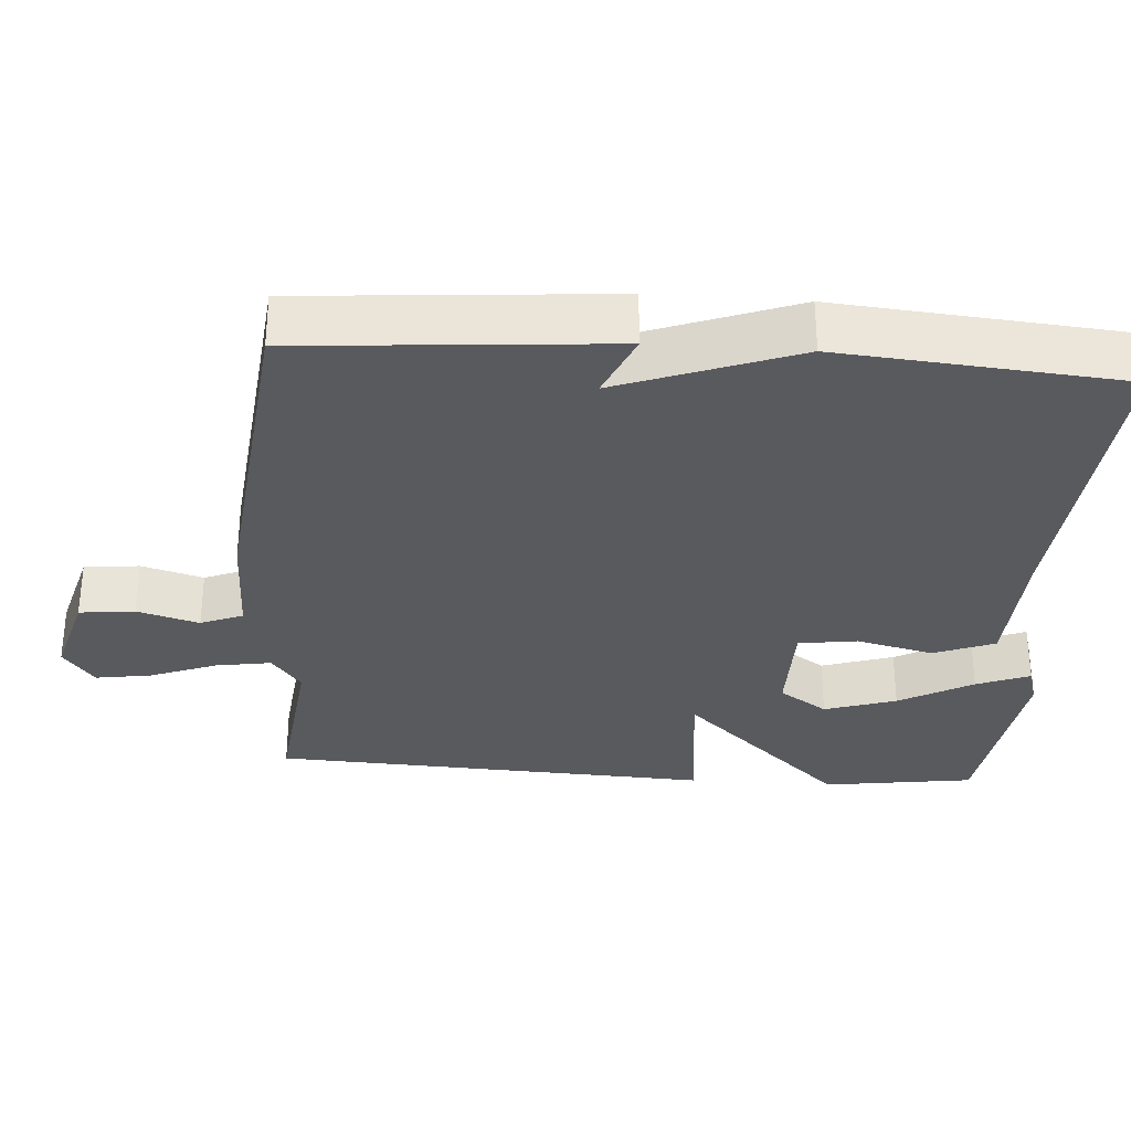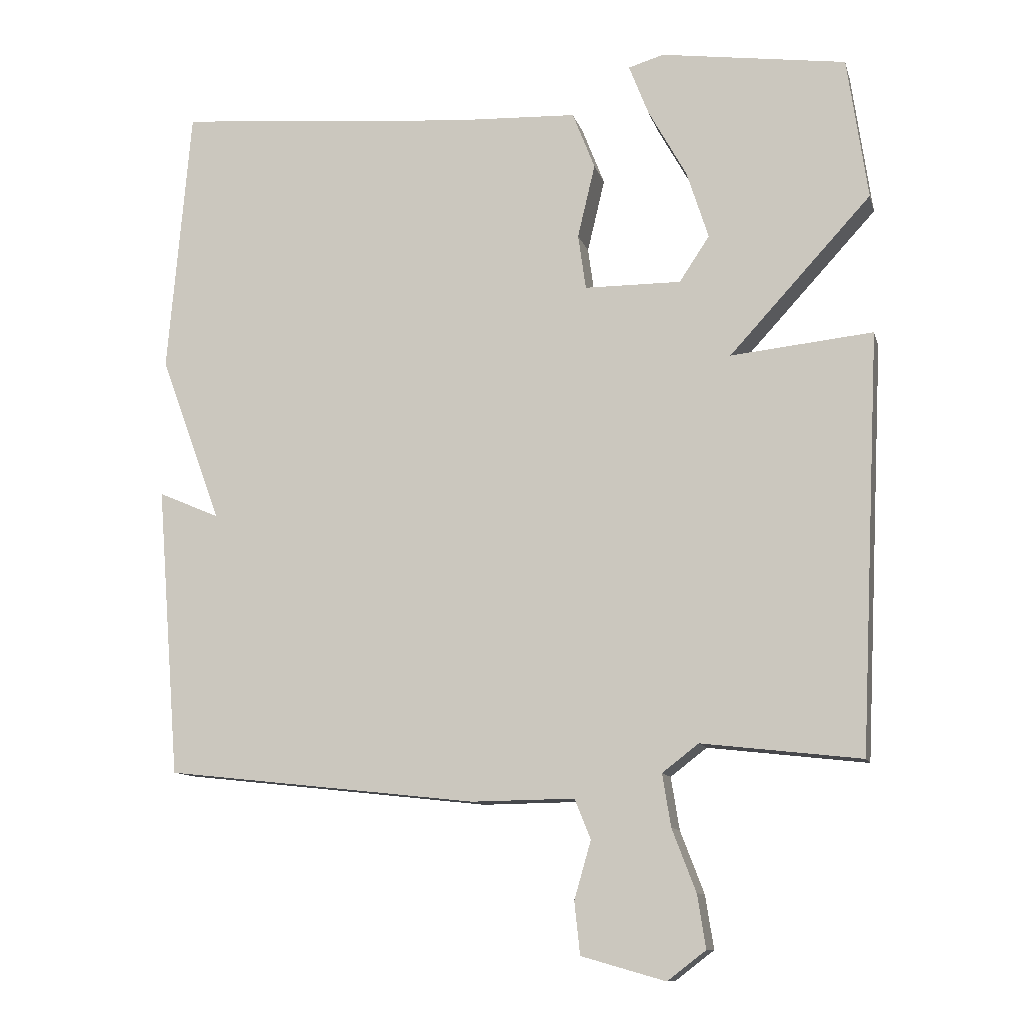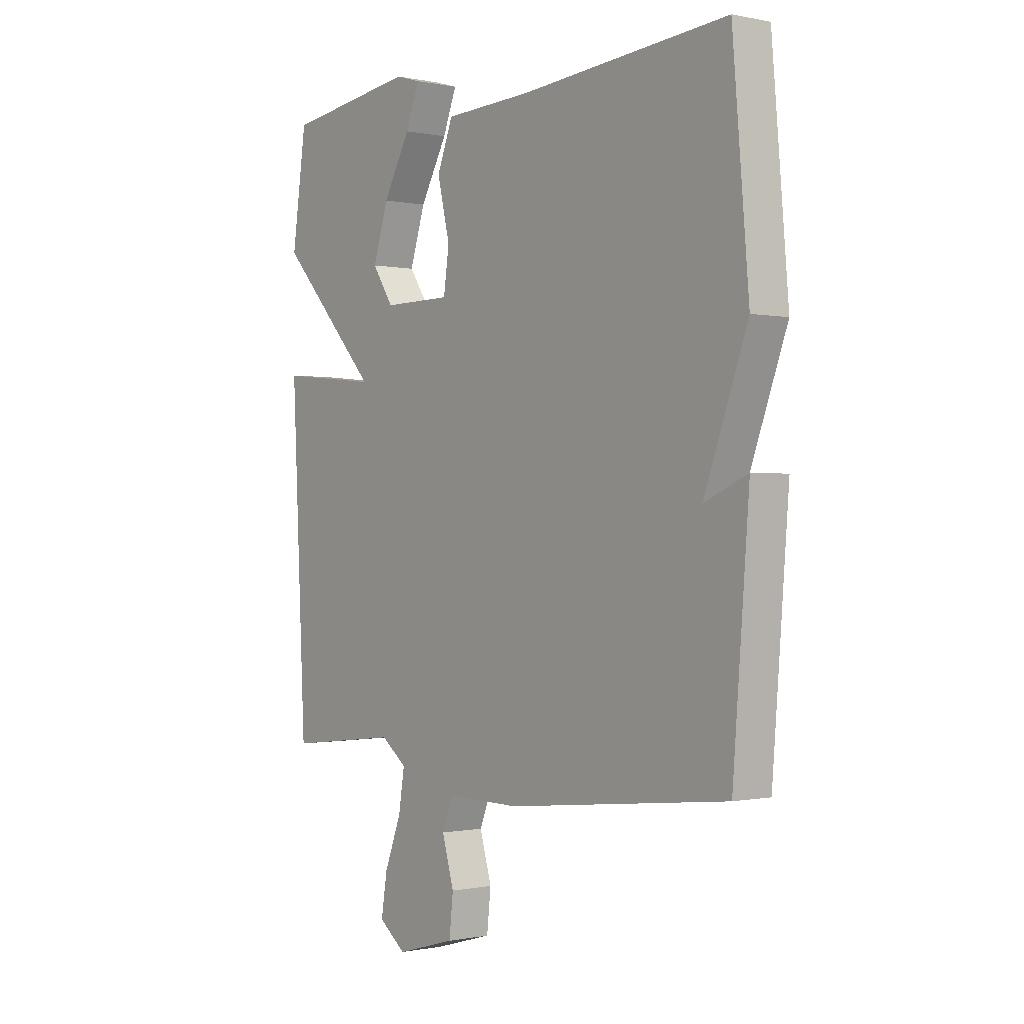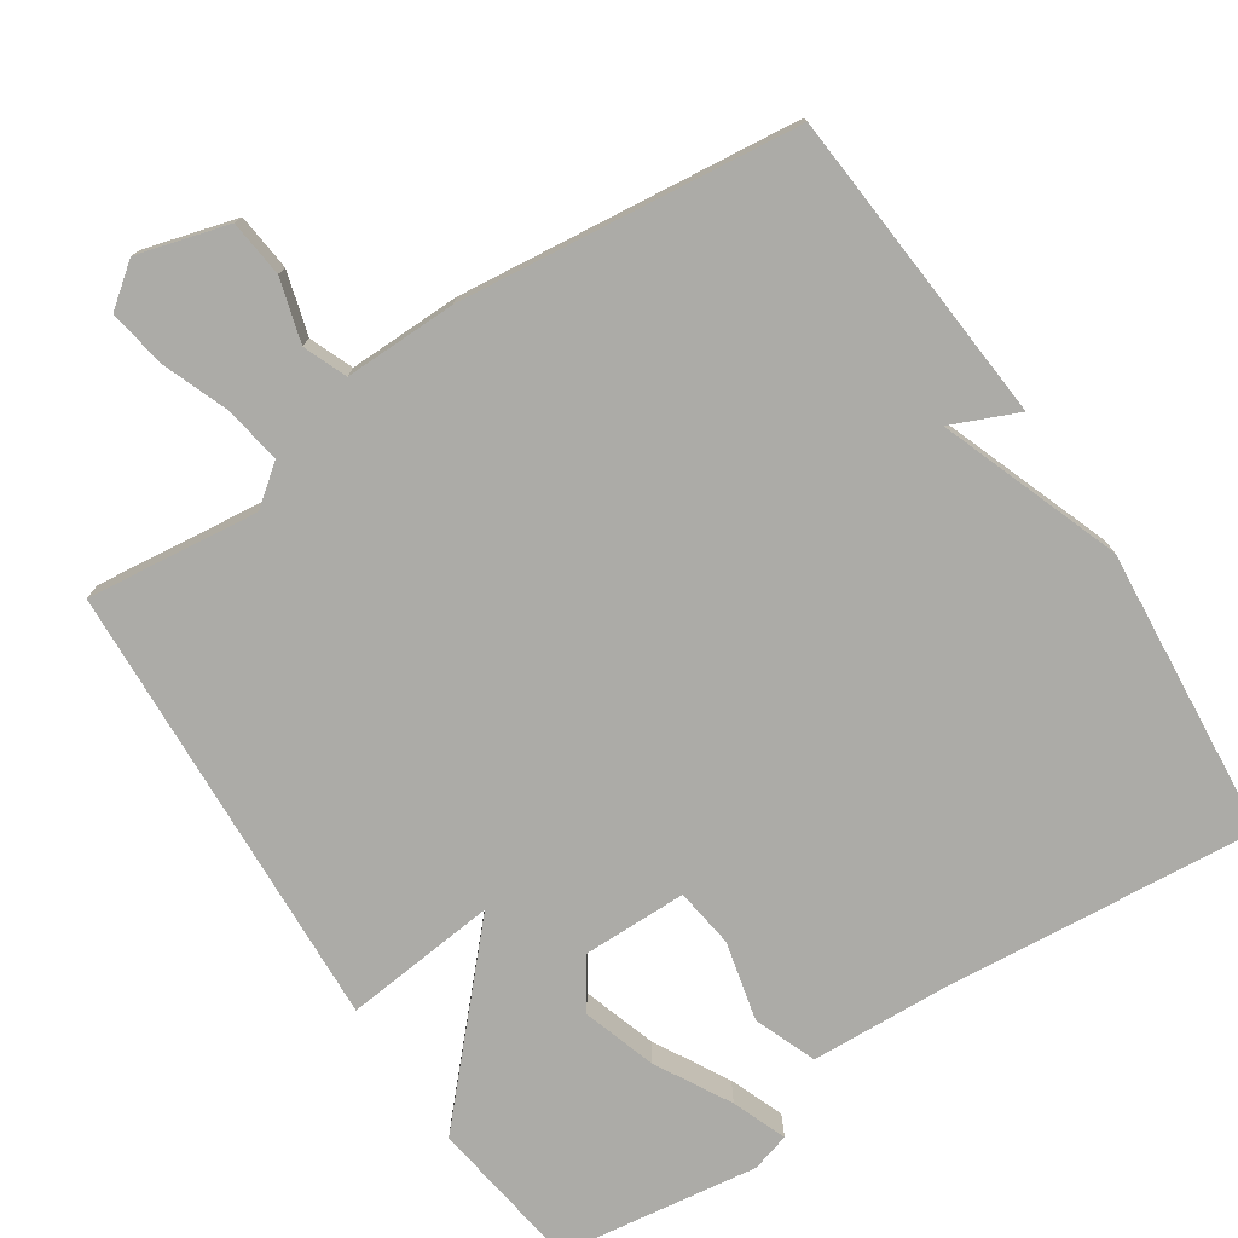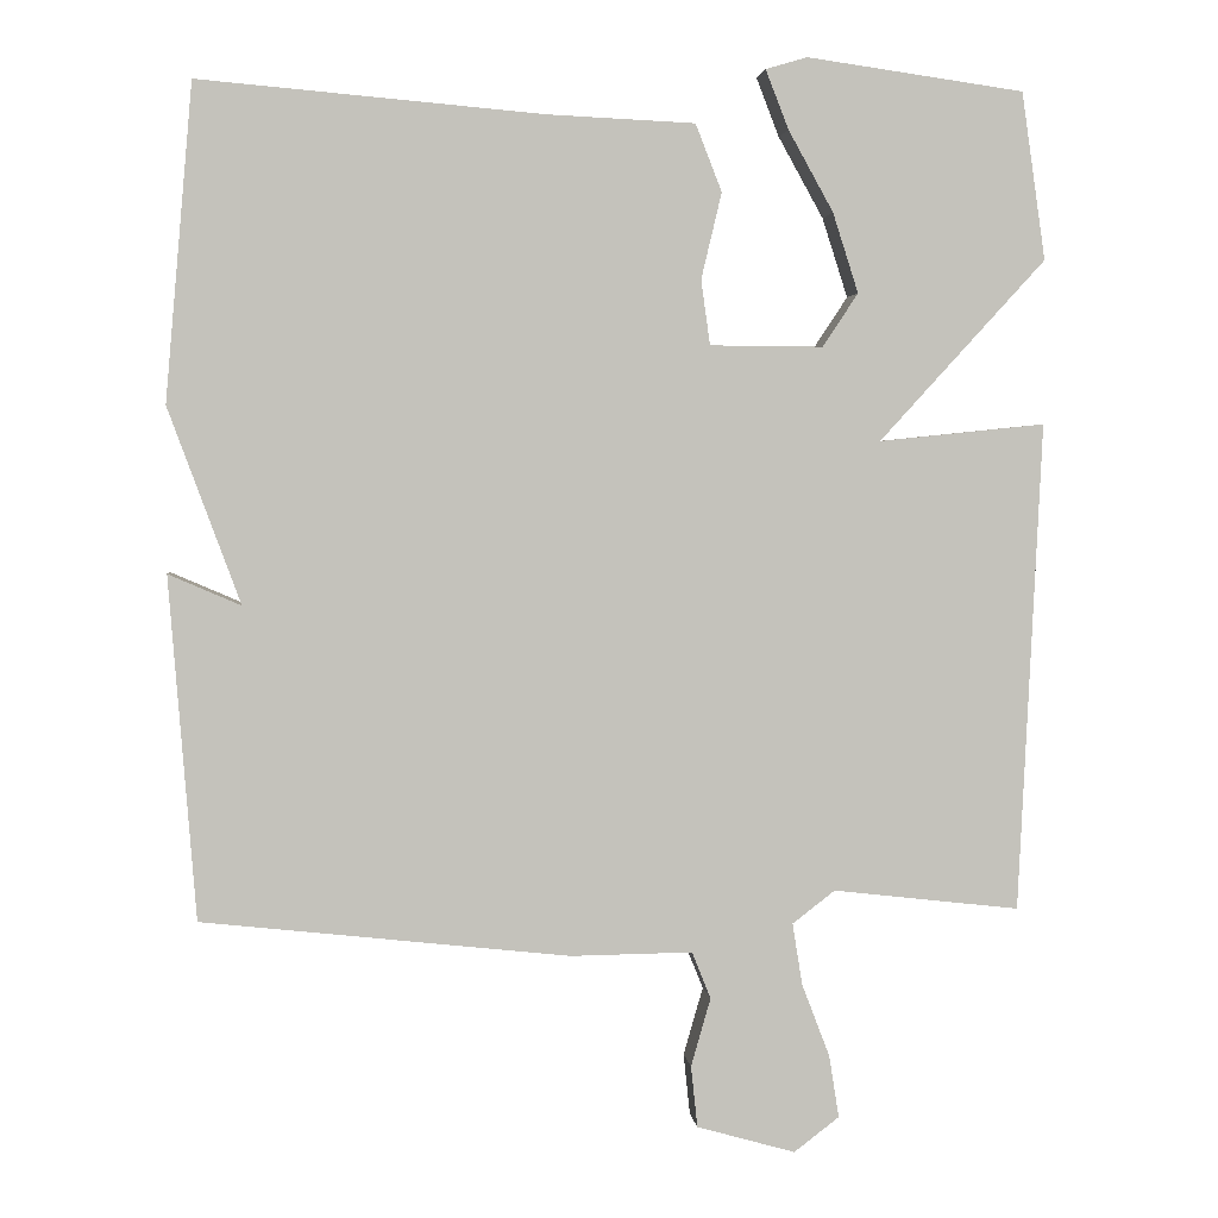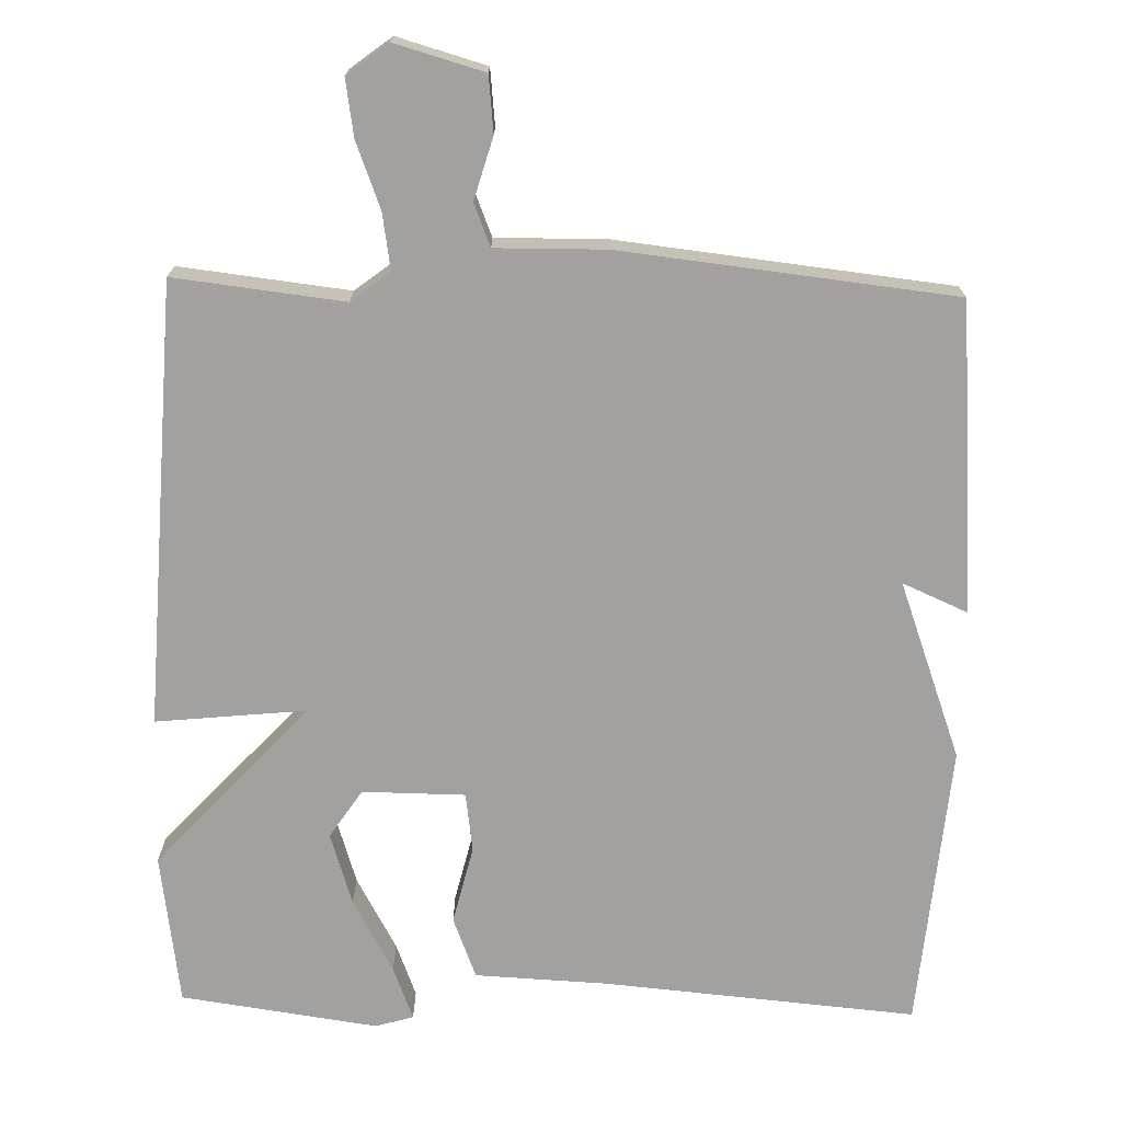
<metadata>
{"format":"obj","ext":"obj","renderer":"f3d","projection":"perspective","resolution":1024,"background":"white","views":[{"elev":-31.7,"azim":-94.0,"up":"+Y"},{"elev":-11.0,"azim":13.8,"up":"+Z"},{"elev":-0.5,"azim":-128.0,"up":"+Z"},{"elev":-76.3,"azim":-146.6,"up":"+Y"},{"elev":2.5,"azim":-5.9,"up":"+Z"},{"elev":-72.2,"azim":178.5,"up":"+Y"}]}
</metadata>
<code>
v 0.5 0.07 -0.5
v 0.272 0.07 -0.474
v 0.22 0.07 -0.514
v 0.232 0.07 -0.589
v 0.266 0.07 -0.678
v 0.278 0.07 -0.754
v 0.223 0.07 -0.796
v 0.103 0.07 -0.762
v 0.095 0.07 -0.687
v 0.119 0.07 -0.604
v 0.096 0.07 -0.547
v -0.052 0.07 -0.549
v -0.5 0.07 -0.5
v -0.533 0.07 -0.084
v -0.445 0.07 -0.122
v -0.533 0.07 0.116
v -0.5 0.07 0.5
v -0.08 0.07 0.464
v 0.099 0.07 0.456
v 0.131 0.07 0.374
v 0.106 0.07 0.269
v 0.117 0.07 0.19
v 0.255 0.07 0.189
v 0.298 0.07 0.254
v 0.267 0.07 0.351
v 0.212 0.07 0.45
v 0.184 0.07 0.522
v 0.235 0.07 0.537
v 0.5 0.07 0.5
v 0.529 0.07 0.296
v 0.326 0.07 0.075
v 0.529 0.07 0.096
v 0.5 0 -0.5
v 0.272 0 -0.474
v 0.22 0 -0.514
v 0.232 0 -0.589
v 0.266 0 -0.678
v 0.278 0 -0.754
v 0.223 0 -0.796
v 0.103 0 -0.762
v 0.095 0 -0.687
v 0.119 0 -0.604
v 0.096 0 -0.547
v -0.052 0 -0.549
v -0.5 0 -0.5
v -0.533 0 -0.084
v -0.445 0 -0.122
v -0.533 0 0.116
v -0.5 0 0.5
v -0.08 0 0.464
v 0.099 0 0.456
v 0.131 0 0.374
v 0.106 0 0.269
v 0.117 0 0.19
v 0.255 0 0.189
v 0.298 0 0.254
v 0.267 0 0.351
v 0.212 0 0.45
v 0.184 0 0.522
v 0.235 0 0.537
v 0.5 0 0.5
v 0.529 0 0.296
v 0.326 0 0.075
v 0.529 0 0.096
f 31 32 1 2
f 29 30 31
f 27 28 29
f 26 27 29
f 25 26 29
f 24 25 29
f 23 24 29 31
f 31 2 3
f 23 31 3
f 22 23 3
f 18 19 20 21
f 18 21 22
f 17 18 22
f 16 17 22
f 15 16 22
f 13 14 15
f 12 13 15
f 11 12 15
f 11 15 22 3
f 8 9 10
f 7 8 10
f 6 7 10
f 5 6 10
f 4 5 10
f 3 4 10 11
f 34 33 64 63
f 63 62 61
f 61 60 59
f 61 59 58
f 61 58 57
f 61 57 56
f 63 61 56 55
f 35 34 63
f 35 63 55
f 35 55 54
f 53 52 51 50
f 54 53 50
f 54 50 49
f 54 49 48
f 54 48 47
f 47 46 45
f 47 45 44
f 47 44 43
f 35 54 47 43
f 42 41 40
f 42 40 39
f 42 39 38
f 42 38 37
f 42 37 36
f 43 42 36 35
f 1 33 34 2
f 2 34 35 3
f 3 35 36 4
f 4 36 37 5
f 5 37 38 6
f 6 38 39 7
f 7 39 40 8
f 8 40 41 9
f 9 41 42 10
f 10 42 43 11
f 11 43 44 12
f 12 44 45 13
f 13 45 46 14
f 14 46 47 15
f 15 47 48 16
f 16 48 49 17
f 17 49 50 18
f 18 50 51 19
f 19 51 52 20
f 20 52 53 21
f 21 53 54 22
f 22 54 55 23
f 23 55 56 24
f 24 56 57 25
f 25 57 58 26
f 26 58 59 27
f 27 59 60 28
f 28 60 61 29
f 29 61 62 30
f 30 62 63 31
f 31 63 64 32
f 32 64 33 1

</code>
